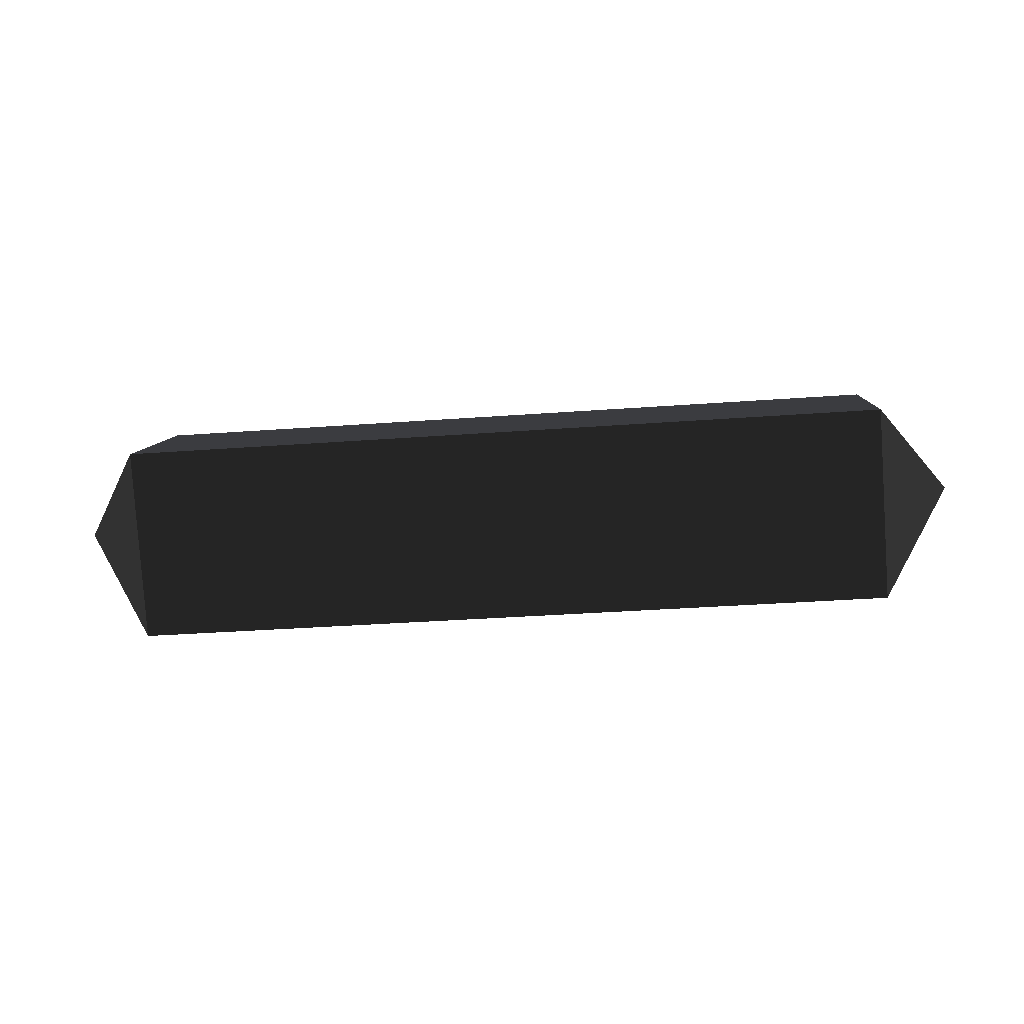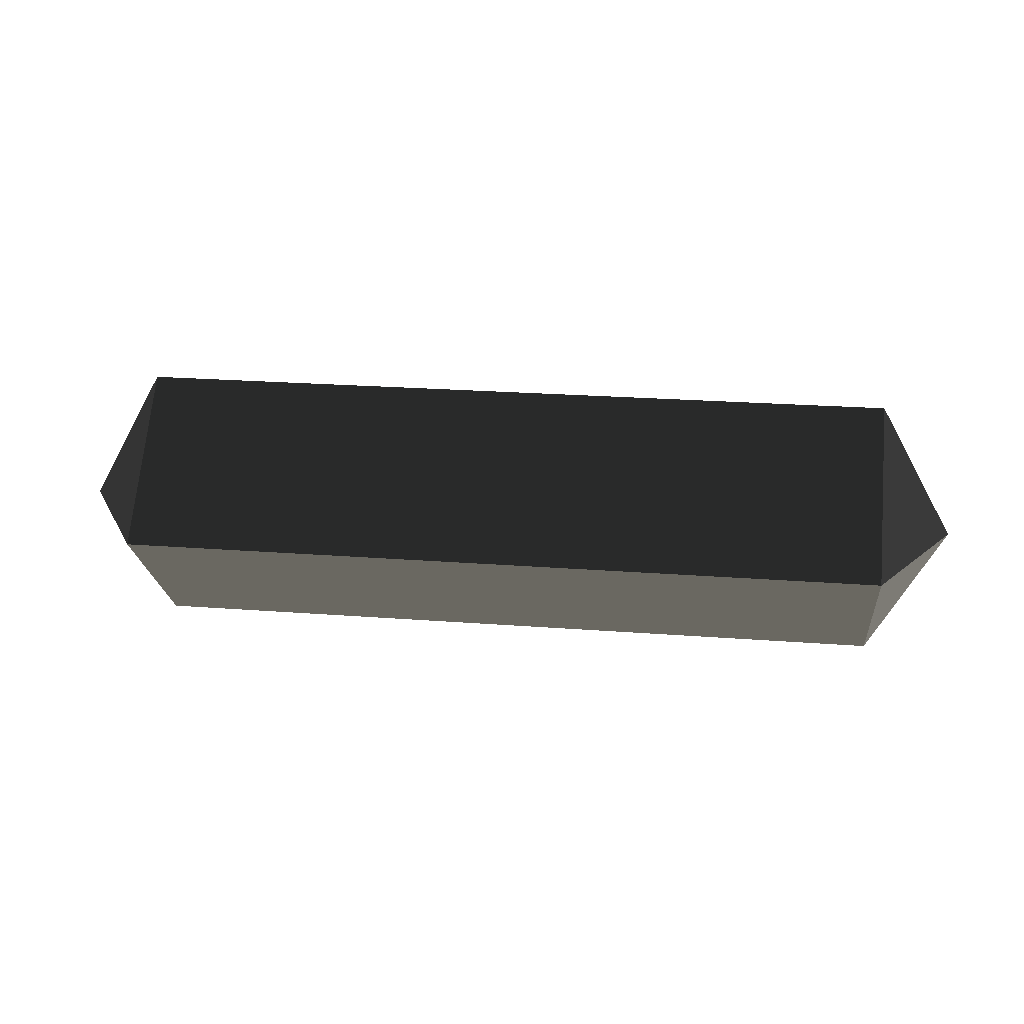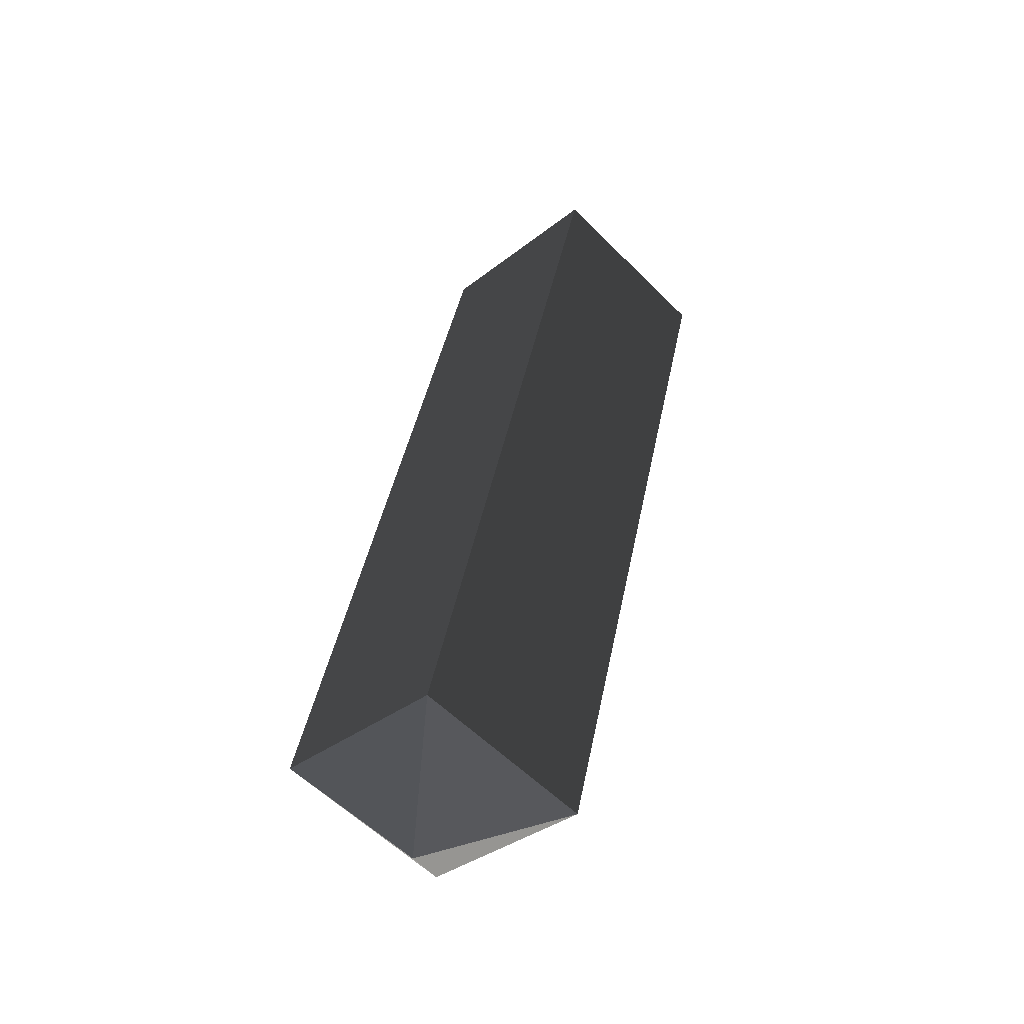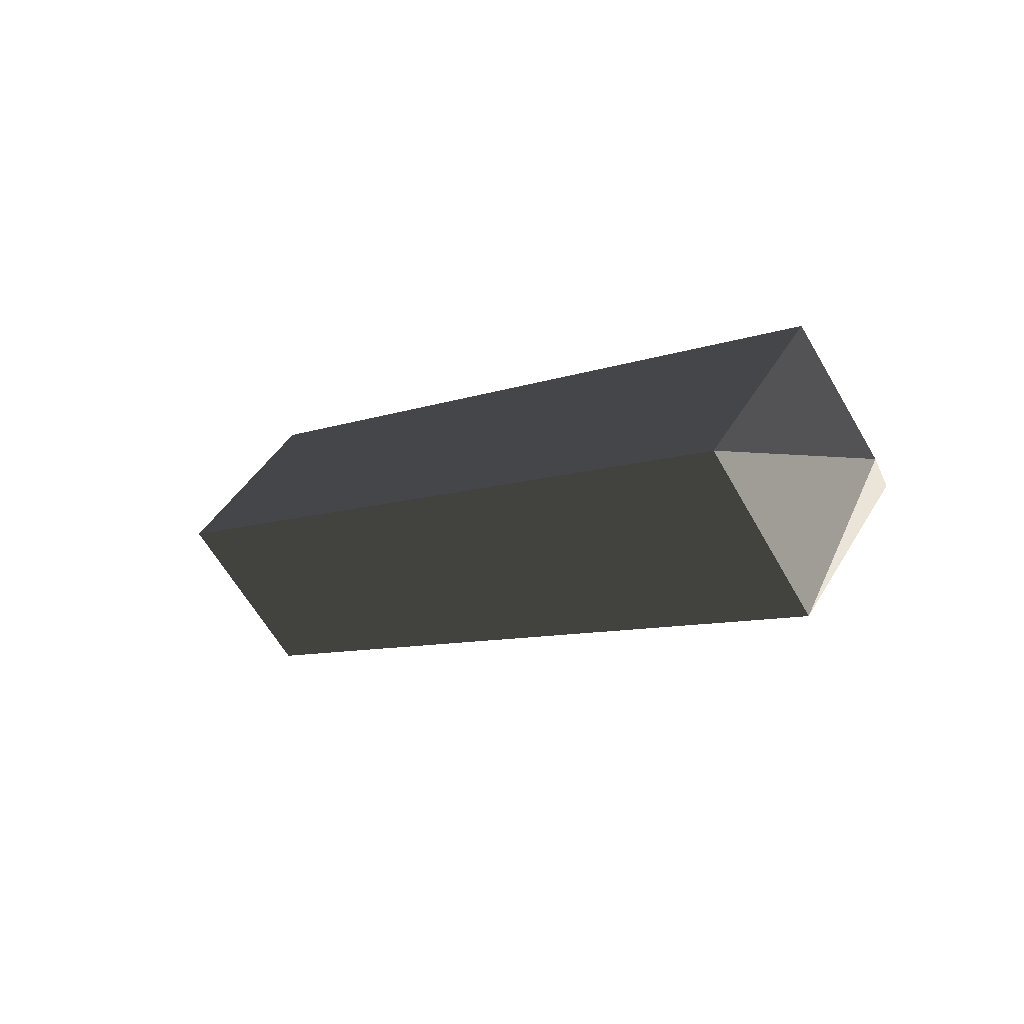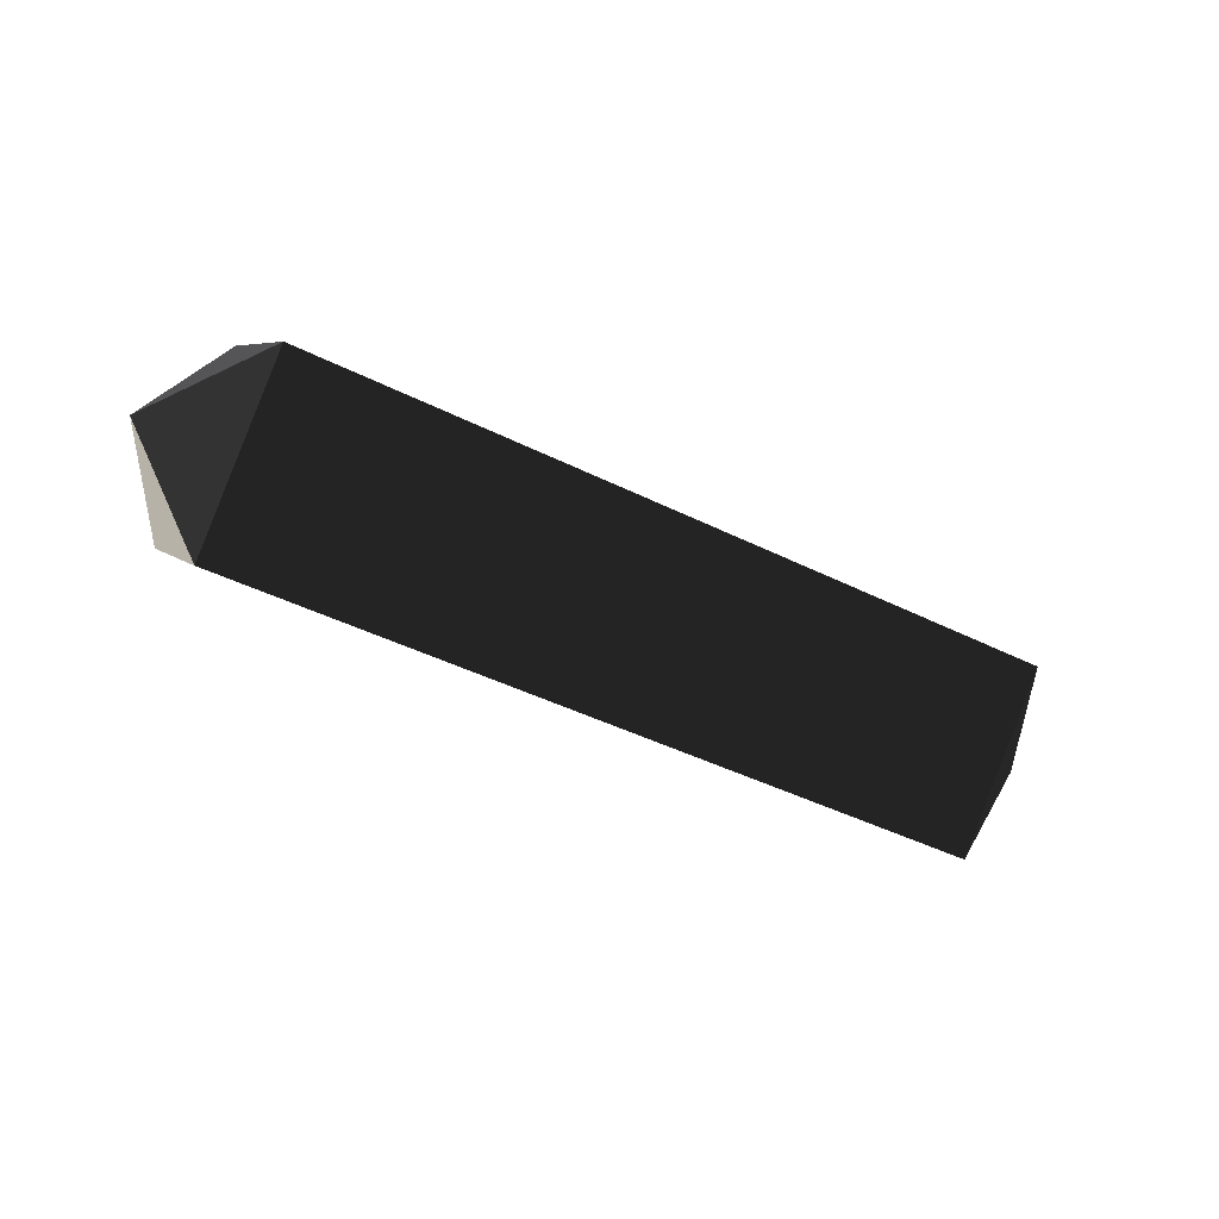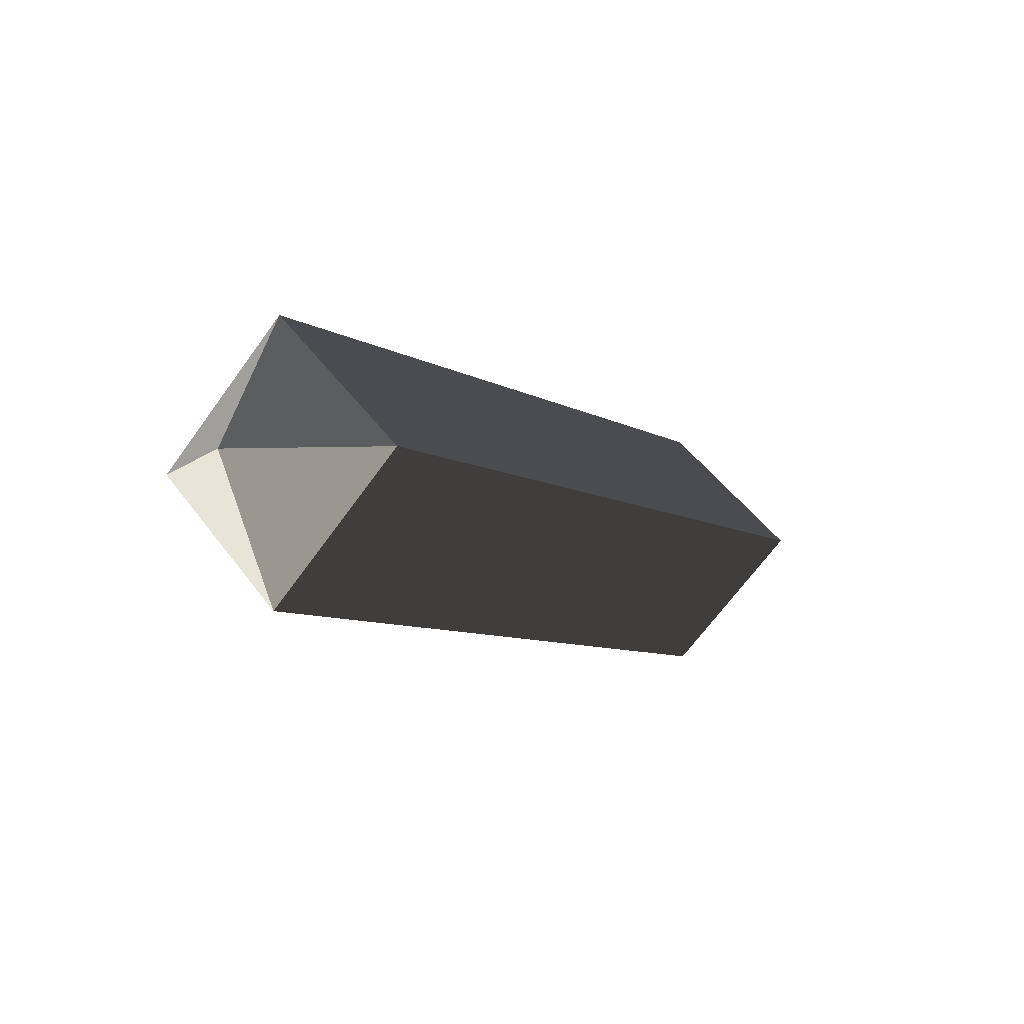
<metadata>
{"format":"obj","ext":"obj","renderer":"f3d","projection":"perspective","resolution":1024,"background":"white","views":[{"elev":-36.6,"azim":5.4,"up":"+Z"},{"elev":23.2,"azim":7.4,"up":"+Y"},{"elev":43.3,"azim":101.1,"up":"+Z"},{"elev":-8.4,"azim":-135.1,"up":"+Y"},{"elev":-43.1,"azim":149.3,"up":"+Z"},{"elev":-8.2,"azim":-56.4,"up":"+Z"}]}
</metadata>
<code>
v -0.287 0.0539 0.0018
v -0.2871 0.0006 -0.0511
v -0.317 0.0006 0.0018
v -0.317 0.0006 0.0018
v -0.287 0.0006 0.0546
v -0.287 0.0006 0.0546
v -0.2871 -0.0527 0.0018
v -0.2871 -0.0527 0.0018
v -0.2871 0.0006 -0.0511
v -0.2871 0.0006 -0.0511
v 0.0125 -0.0528 0.0017
v 0.0125 0.0005 -0.0512
v 0.0424 0.0005 0.0016
v 0.0424 0.0005 0.0016
v 0.0125 0.0005 0.0545
v 0.0125 0.0005 0.0545
v -0.2871 -0.0527 0.0018
v -0.287 0.0006 0.0546
v -0.287 0.0539 0.0018
v 0.0125 0.0538 0.0017
v 0.0424 0.0005 0.0016
v 0.0424 0.0005 0.0016
v 0.0125 0.0005 -0.0512
v 0.0125 0.0005 -0.0512
v -0.287 0.0539 0.0018
v -0.2871 0.0006 -0.0511
g Group_001
f 1 2 3
f 1 3 5
f 5 3 7
f 7 3 9
f 7 9 12 11
f 11 12 13
f 11 13 15
f 11 15 18 17
f 18 15 20 19
f 20 15 21
f 20 21 23
f 20 23 26 25

</code>
